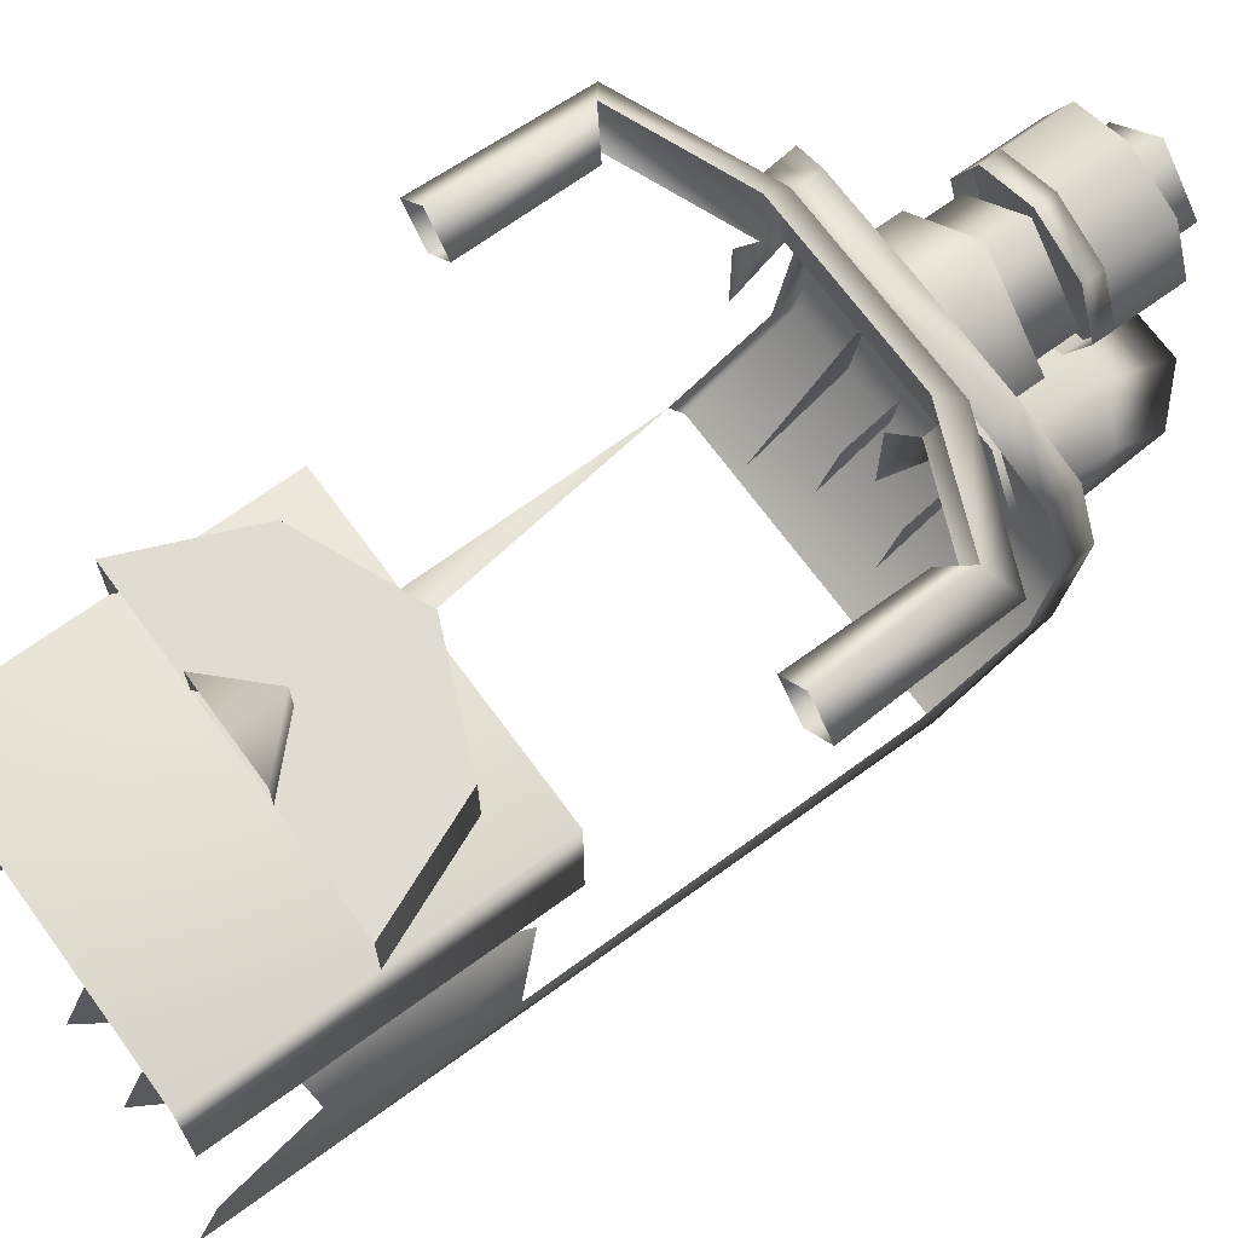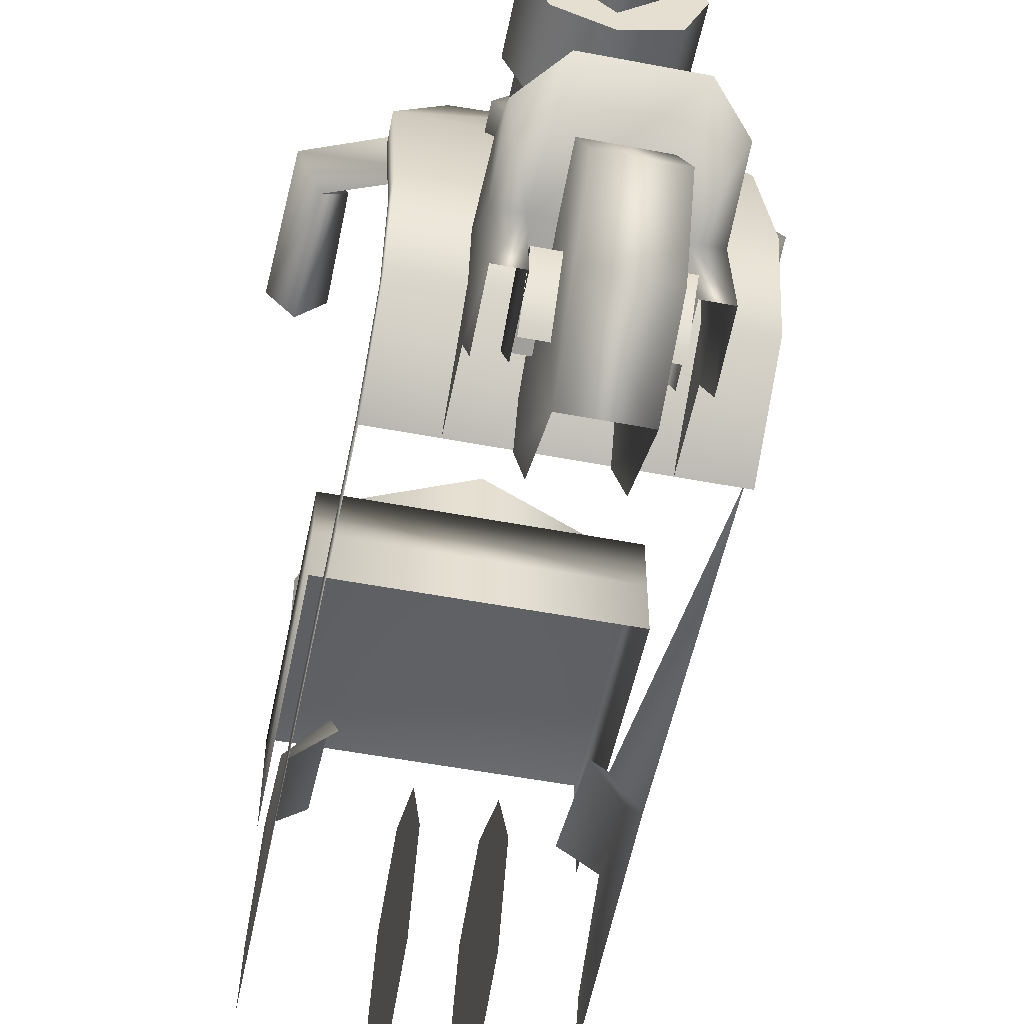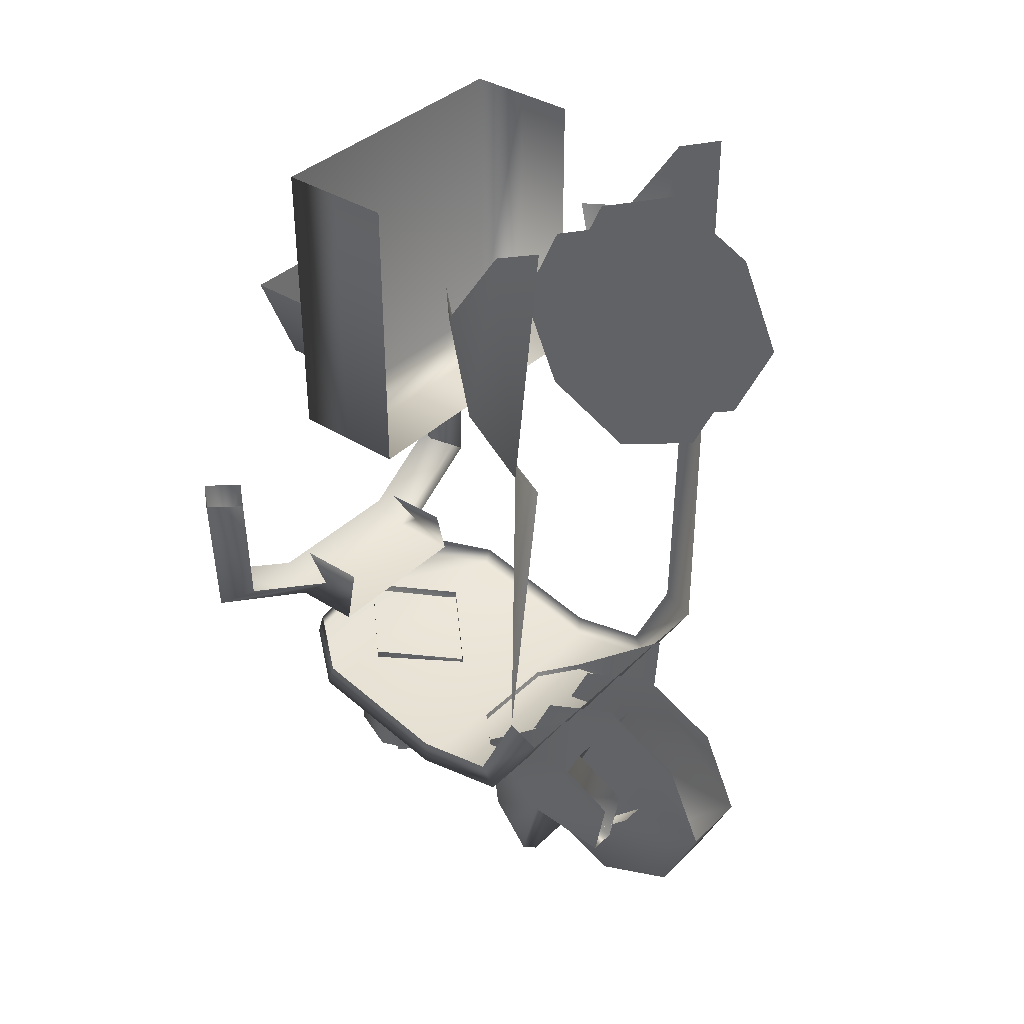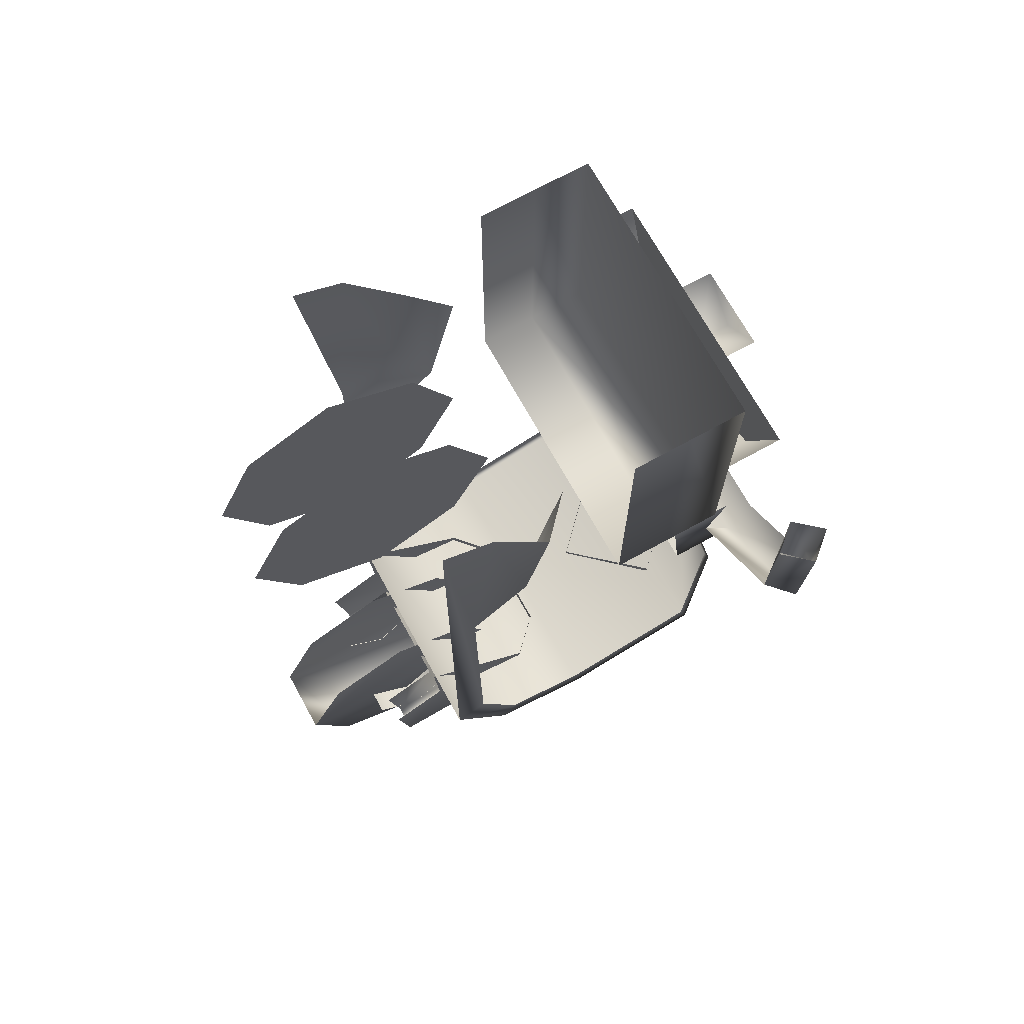
<metadata>
{"format":"obj","ext":"obj","renderer":"f3d","projection":"perspective","resolution":1024,"background":"white","views":[{"elev":69.2,"azim":53.9,"up":"+Y"},{"elev":-53.0,"azim":168.5,"up":"+Y"},{"elev":37.2,"azim":-50.8,"up":"+Z"},{"elev":71.0,"azim":61.1,"up":"+Z"}]}
</metadata>
<code>
g Scooter_LOD_2
v 0.2174 0.7828 0.3157
v -3.857e-18 0.7828 0.3157
v 0.1528 0.7828 0.163
v 0.1528 0.7828 0.163
v -3.857e-18 0.7828 0.3157
v -7.28e-18 0.7828 0.09828
v -0.2174 0.7828 0.3157
v -0.1528 0.7828 0.163
v -3.857e-18 0.7828 0.3157
v -0.1528 0.7828 0.163
v -7.28e-18 0.7828 0.09828
v -3.857e-18 0.7828 0.3157
v -0.163 0.2681 0.1212
v -0.2174 0.2681 0.1784
v -0.2174 0.2751 -0.3236
v 0.1482 0.783 -0.4416
v 0 0.8007 -0.4361
v 0.2174 0.6949 -0.4687
v 0.2174 0.6958 0.3157
v 0.2174 0.7828 0.3157
v 0.1528 0.7828 0.163
v 0.1528 0.6958 0.163
v 0.1528 0.6958 0.163
v 0.1528 0.7828 0.163
v -7.28e-18 0.7828 0.09828
v -1.456e-17 0.6958 0.09828
v -0.1528 0.7828 0.163
v -0.2174 0.7828 0.3157
v -0.2174 0.6958 0.3157
v -0.1528 0.6958 0.163
v -7.28e-18 0.7828 0.09828
v -0.1528 0.7828 0.163
v -0.1528 0.6958 0.163
v -1.456e-17 0.6958 0.09828
v -0.163 0.3984 0.2202
v -0.163 0.4435 0.4162
v -0.2174 0.3916 0.4065
v -0.2174 0.3558 0.2516
v -0.163 0.2681 0.1212
v -0.2174 0.3025 0.5381
v -0.2174 0.2681 0.1784
v -0.2174 0.2277 0.5716
v -0.2174 0.2277 -0.347
v -0.2174 0.338 -0.4575
v -0.2174 0.2751 -0.3236
v -0.2174 0.3152 -0.4919
v -0.2174 0.4678 -0.522
v -0.2174 0.4659 -0.4816
v -0.2174 0.6949 -0.4687
v -0.2174 0.6828 -0.4292
v -0.1482 0.783 -0.4416
v -0.1482 0.7709 -0.402
v 0 0.7885 -0.3966
v 0 0.8007 -0.4361
v 0.2174 0.3152 -0.4919
v -0.2174 0.2277 -0.347
v 0.2174 0.2277 -0.347
v -0.2174 0.3152 -0.4919
v -0.2174 0.4678 -0.522
v 0.2174 0.4678 -0.522
v -0.2174 0.6949 -0.4687
v 0.2174 0.6949 -0.4687
v -0.1482 0.783 -0.4416
v 0 0.8007 -0.4361
v -0.05303 0.3237 -0.682
v 0.05303 0.1957 -0.7414
v 0.05303 0.3237 -0.682
v -0.05303 0.1957 -0.7414
v 0.05303 0.06754 -0.682
v -0.05303 0.008115 -0.5539
v -0.05303 0.3832 -0.5539
v 0.05303 0.008115 -0.5539
v -0.05303 0.06754 -0.682
v -0.05303 0.008115 -0.5539
v -0.05303 0.1957 -0.3664
v -0.05303 0.06754 -0.4258
v -0.05303 0.3237 -0.4258
v -0.05303 0.3832 -0.5539
v -0.05221 0.1291 -0.5539
v -0.08697 0.1957 -0.6205
v -0.08697 0.1291 -0.5539
v -0.05221 0.1957 -0.6205
v -0.08697 0.2622 -0.5539
v -0.05221 0.2622 -0.5539
v -0.1313 0.8302 -0.3881
v 0.1313 0.8302 -0.3881
v 0.1216 0.8764 -0.3481
v -0.1216 0.8764 -0.3481
v -0.2773 0.8953 -0.2776
v -0.3139 0.8491 -0.3049
v -0.2824 0.8953 -0.09049
v -0.1216 0.7841 -0.3481
v -0.3223 0.8491 -0.09049
v -0.2773 0.803 -0.2776
v -0.2824 0.803 -0.09049
v -0.2424 0.8491 -0.2573
v -0.2773 0.803 -0.2776
v -0.2824 0.803 -0.09049
v -0.2424 0.8491 -0.09049
v -0.2773 0.8953 -0.2776
v -0.2824 0.8953 -0.09049
v -0.1313 0.7213 -0.3881
v -0.1313 0.8302 -0.3881
v -0.1216 0.7841 -0.3481
v -0.1119 0.7213 -0.3081
v -0.1119 0.8302 -0.3081
v -0.1275 0.3977 -0.4978
v -0.1275 0.2248 -0.3501
v -0.1275 0.2323 -0.4658
v -0.1275 0.292 -0.5995
v -0.1275 0.1452 -0.5109
v -0.1275 0.1631 -0.6122
v -0.1275 0.3797 -0.6379
v -0.1275 0.3212 -0.714
v -0.07311 0.3361 -0.7714
v -0.07311 0.428 -0.6594
v -0.07311 0.4509 -0.5093
v 0.07311 0.3361 -0.7714
v 0.07311 0.4509 -0.5093
v 0.07311 0.428 -0.6594
v -0.08664 0.2921 -0.5994
v -0.08664 0.2327 -0.4658
v 0.08664 0.2327 -0.4658
v 0.08664 0.2921 -0.5994
v -0.07311 0.3361 -0.7714
v 0.07311 0.3361 -0.7714
v -0.1275 0.3212 -0.714
v -0.1275 0.292 -0.5995
v 0.2174 0.3916 0.4065
v 0.163 0.4435 0.4162
v 0.163 0.3984 0.2202
v 0.2174 0.3558 0.2516
v 0.163 0.2681 0.1212
v 0.2174 0.3025 0.5381
v 0.2174 0.2681 0.179
v 0.2174 0.2277 0.5716
v 0.2174 0.2751 -0.3236
v 0.2174 0.2277 -0.347
v 0.2174 0.338 -0.4575
v 0.2174 0.3152 -0.4919
v 0.2174 0.4678 -0.522
v 0.2174 0.4659 -0.4816
v 0.2174 0.6828 -0.4292
v 0.2174 0.6949 -0.4687
v 0.1482 0.783 -0.4416
v 0.1482 0.7709 -0.402
v 0 0.7885 -0.3966
v 0 0.8007 -0.4361
v 0.05303 0.1957 -0.3664
v 0.05303 0.008115 -0.5539
v 0.05303 0.06754 -0.4258
v 0.05303 0.3237 -0.4258
v 0.05303 0.3832 -0.5539
v 0.05303 0.008115 -0.5539
v 0.05303 0.1957 -0.7414
v 0.05303 0.06754 -0.682
v 0.05303 0.3237 -0.682
v 0.05303 0.3832 -0.5539
v 0.05221 0.1957 -0.6205
v 0.05221 0.1291 -0.5539
v 0.08697 0.1291 -0.5539
v 0.08697 0.1957 -0.6205
v 0.05221 0.2622 -0.5539
v 0.08697 0.2622 -0.5539
v 0.2773 0.8953 -0.2776
v 0.1216 0.8764 -0.3481
v 0.1313 0.8302 -0.3881
v 0.3139 0.8491 -0.3049
v 0.2824 0.8953 -0.09049
v 0.1216 0.7841 -0.3481
v 0.3223 0.8491 -0.09049
v 0.2773 0.803 -0.2776
v 0.2824 0.803 -0.09049
v 0.2424 0.8491 -0.2573
v 0.2824 0.803 -0.09049
v 0.2773 0.803 -0.2776
v 0.2424 0.8491 -0.09049
v 0.2773 0.8953 -0.2776
v 0.2824 0.8953 -0.09049
v 0.1313 0.7213 -0.3881
v 0.1313 0.8302 -0.3881
v -0.1313 0.8302 -0.3881
v -0.1313 0.7213 -0.3881
v 0.1313 0.7213 -0.3881
v 0.1216 0.7841 -0.3481
v 0.1313 0.8302 -0.3881
v 0.1119 0.7213 -0.3081
v 0.1119 0.8302 -0.3081
v 0.07311 0.428 -0.6594
v 0.1275 0.3977 -0.4978
v 0.07311 0.4509 -0.5093
v 0.1275 0.3797 -0.6379
v 0.07311 0.3361 -0.7714
v 0.1275 0.3212 -0.714
v 0.1275 0.292 -0.5995
v 0.1275 0.2323 -0.4658
v 0.1275 0.2248 -0.3501
v 0.1275 0.1631 -0.6122
v 0.1275 0.1452 -0.5109
v 0.1275 0.1631 -0.6122
v 0.1275 0.292 -0.5995
v 0.08664 0.2921 -0.5994
v 0.08664 0.1631 -0.6122
v 0.08664 0.1631 -0.6122
v 0.08664 0.2921 -0.5994
v 0.08664 0.2327 -0.4658
v 0.08664 0.1452 -0.5109
v 0.08664 0.2921 -0.5994
v 0.1275 0.292 -0.5995
v 0.1275 0.3212 -0.714
v 0.07311 0.3361 -0.7714
v 0 0.7828 0.2507
v 0.065 0.7828 0.3157
v 0.065 0.8315 0.3157
v 0 0.8315 0.2507
v -0.065 0.8315 0.3157
v -0.065 0.7828 0.3157
v -0.2174 0.6958 0.09828
v -0.2174 0.6958 0.533
v -0.2174 0.6089 0.533
v -0.2174 0.6089 0.09828
v 0.2174 0.6089 0.533
v 0.2174 0.6958 0.533
v 0.2174 0.6958 0.09828
v 0.2174 0.6089 0.09828
v 0.2174 0.6958 0.09828
v -0.2174 0.6958 0.09828
v -0.2174 0.6089 0.09828
v 0.2174 0.6089 0.09828
v 0.2174 0.6958 0.09828
v 0.2174 0.6958 0.533
v -0.2174 0.6958 0.533
v -0.2174 0.6958 0.09828
v 0.2174 0.5219 0.09828
v 0.2174 0.5219 0.533
v 0.2174 0.6089 0.533
v 0.2174 0.6089 0.09828
v -0.2174 0.5219 0.09828
v -0.2174 0.6089 0.09828
v -0.2174 0.6089 0.533
v -0.2174 0.5219 0.533
v 0.2174 0.6089 0.09828
v -0.2174 0.6089 0.09828
v -0.2174 0.5219 0.09828
v 0.2174 0.5219 0.09828
v -0.1275 0.1631 -0.6122
v -0.08664 0.1631 -0.6122
v -0.08664 0.2921 -0.5994
v -0.1275 0.292 -0.5995
v -0.08664 0.2921 -0.5994
v -0.08664 0.1631 -0.6122
v -0.08664 0.1452 -0.5109
v -0.08664 0.2327 -0.4658
v -0.05303 0.1957 0.1825
v -0.05303 0.008115 0.37
v -0.05303 0.06754 0.242
v -0.05303 0.3237 0.242
v -0.05303 0.3832 0.37
v -0.05303 0.008115 0.37
v -0.05303 0.1957 0.5575
v -0.05303 0.06754 0.4981
v -0.05303 0.3237 0.4981
v -0.05303 0.3832 0.37
v 0.05303 0.1957 0.5575
v 0.05303 0.008115 0.37
v 0.05303 0.06754 0.4981
v 0.05303 0.3237 0.4981
v 0.05303 0.3832 0.37
v 0.05303 0.008115 0.37
v 0.05303 0.1957 0.1825
v 0.05303 0.06754 0.242
v 0.05303 0.3237 0.242
v 0.05303 0.3832 0.37
v 0 0.766 -0.5729
v 0.08967 0.6763 -0.5131
v 0 0.766 -0.5131
v 0.08967 0.6763 -0.5729
v 0 0.5866 -0.5131
v 0 0.5866 -0.5729
v 0 0.5866 -0.5729
v -0.08967 0.6763 -0.5131
v 0 0.5866 -0.5131
v -0.08967 0.6763 -0.5729
v 0 0.766 -0.5131
v 0 0.766 -0.5729
v -0.1087 0.6763 -0.4603
v 0 0.7851 -0.5151
v 0 0.7851 -0.4286
v -0.1087 0.6763 -0.5151
v 0 0.5676 -0.492
v 0 0.6763 -0.5151
v 0 0.5676 -0.5151
v 0.1087 0.6763 -0.4603
v 0 0.7851 -0.4286
v 0 0.7851 -0.5151
v 0.1087 0.6763 -0.5151
v 0 0.5676 -0.492
v 0 0.6763 -0.5151
v 0 0.5676 -0.5151
v 0 0.743 -0.6484
v 0.06656 0.6763 -0.6001
v 0 0.743 -0.6001
v 0.06656 0.6763 -0.6484
v 0 0.6098 -0.6001
v 0 0.6098 -0.6484
v -0.06656 0.6763 -0.6484
v 0 0.743 -0.6001
v -0.06656 0.6763 -0.6484
v 0 0.743 -0.6484
v -0.06656 0.6763 -0.6001
v 0 0.6098 -0.6484
v 0 0.6098 -0.6001
v 0.06656 0.6763 -0.687
v 0.07689 0.5995 -0.687
v 0.1087 0.6763 -0.687
v -0.06656 0.6763 -0.687
v -0.07689 0.7532 -0.687
v -0.1087 0.6763 -0.687
v -0.07689 0.5995 -0.687
v -0.06656 0.6763 -0.687
v -0.1087 0.6763 -0.687
v 0 0.743 -0.687
v -0.07689 0.7532 -0.687
v 0 0.785 -0.687
v -0.07689 0.5995 -0.687
v 0 0.6098 -0.687
v 0 0.5676 -0.687
v 0.07689 0.7532 -0.687
v 0.06656 0.6763 -0.687
v 0.1087 0.6763 -0.687
v 0.07689 0.5995 -0.687
v 0 0.5676 -0.687
v 0 0.5676 -0.6001
v 0.07689 0.5995 -0.6001
v 0.1087 0.6763 -0.687
v 0.07689 0.5995 -0.687
v 0.07689 0.5995 -0.6001
v 0.1087 0.6763 -0.6001
v 0.07689 0.7532 -0.687
v 0.1087 0.6763 -0.687
v 0.1087 0.6763 -0.6001
v 0.07689 0.7532 -0.6001
v 0 0.785 -0.687
v 0.07689 0.7532 -0.687
v 0.07689 0.7532 -0.6001
v 0 0.785 -0.6001
v -0.07689 0.7532 -0.687
v 0 0.785 -0.687
v 0 0.785 -0.6001
v -0.07689 0.7532 -0.6001
v -0.07689 0.7532 -0.6001
v -0.1087 0.6763 -0.6001
v -0.1087 0.6763 -0.687
v -0.07689 0.7532 -0.687
v -0.1087 0.6763 -0.6001
v -0.07689 0.5995 -0.6001
v -0.07689 0.5995 -0.687
v -0.1087 0.6763 -0.687
v -0.07689 0.5995 -0.6001
v 0 0.5676 -0.6001
v 0 0.5676 -0.687
v -0.07689 0.5995 -0.687
v 0.07689 0.7532 -0.687
v 0 0.785 -0.687
v 0 0.743 -0.687
v 0.06656 0.6763 -0.687
v 0 0.6098 -0.687
v 0.07689 0.5995 -0.687
v 0 0.5676 -0.687
v 0 0.743 -0.7354
v -0.06656 0.6763 -0.7354
v 0 0.6098 -0.7354
v 0.06656 0.6763 -0.7354
v -0.07689 0.5995 -0.5729
v 0 0.5676 -0.5729
v 0 0.5676 -0.6001
v -0.07689 0.5995 -0.6001
v -0.1087 0.6763 -0.5729
v -0.1087 0.6763 -0.6001
v -0.07689 0.7532 -0.5729
v -0.07689 0.7532 -0.6001
v 0 0.7851 -0.5729
v 0 0.7851 -0.6001
v -0.07689 0.5995 -0.6001
v -0.1087 0.6763 -0.6001
v 0 0.5676 -0.6001
v 0.07689 0.7532 -0.6001
v 0.07689 0.5995 -0.6001
v 0.1087 0.6763 -0.6001
v 0.07689 0.7532 -0.5729
v 0 0.7851 -0.5729
v 0 0.7851 -0.6001
v 0.07689 0.7532 -0.6001
v 0.1087 0.6763 -0.5729
v 0.1087 0.6763 -0.6001
v 0.07689 0.5995 -0.5729
v 0.07689 0.5995 -0.6001
v 0 0.5676 -0.5729
v 0 0.5676 -0.6001
v 0 0.6098 -0.687
v 0 0.6098 -0.7354
v -0.06656 0.6763 -0.7354
v 0.06656 0.6763 -0.7354
v -0.06656 0.6763 -0.687
v 0.06656 0.6763 -0.687
v 0 0.743 -0.687
v 0 0.743 -0.7354
g Scooter_LOD_2_0
f 3 2 1
f 6 5 4
f 9 8 7
f 12 11 10
f 15 14 13
f 18 17 16
f 21 20 19
f 22 21 19
f 25 24 23
f 26 25 23
f 29 28 27
f 30 29 27
f 33 32 31
f 34 33 31
f 37 36 35
f 38 37 35
f 35 39 38
f 40 37 38
f 39 41 38
f 41 40 38
f 42 40 41
f 45 44 43
f 44 46 43
f 47 46 44
f 48 47 44
f 47 48 49
f 48 50 49
f 51 49 50
f 52 51 50
f 51 52 53
f 54 51 53
f 57 56 55
f 56 58 55
f 55 58 59
f 60 55 59
f 60 59 61
f 62 60 61
f 61 63 62
f 63 64 62
f 67 66 65
f 66 68 65
f 66 69 68
f 70 65 68
f 65 70 71
f 72 70 69
f 69 73 68
f 70 73 69
f 73 70 68
f 76 75 74
f 75 77 74
f 77 78 74
f 81 80 79
f 80 82 79
f 80 83 82
f 83 84 82
f 87 86 85
f 88 87 85
f 88 85 89
f 85 90 89
f 91 89 90
f 85 92 90
f 93 91 90
f 92 94 90
f 93 90 94
f 95 93 94
f 98 97 96
f 99 98 96
f 99 96 100
f 101 99 100
f 104 103 102
f 105 104 102
f 105 106 104
f 109 108 107
f 110 109 107
f 109 110 111
f 110 112 111
f 107 113 110
f 110 113 114
f 115 114 113
f 113 107 116
f 116 115 113
f 107 117 116
f 115 116 118
f 117 119 116
f 116 120 118
f 119 120 116
f 123 122 121
f 124 123 121
f 124 121 125
f 126 124 125
f 127 125 121
f 128 127 121
f 131 130 129
f 132 131 129
f 131 132 133
f 129 134 132
f 132 135 133
f 134 135 132
f 134 136 135
f 135 136 137
f 136 138 137
f 139 137 138
f 140 139 138
f 139 140 141
f 142 139 141
f 142 141 143
f 141 144 143
f 144 145 143
f 145 146 143
f 146 145 147
f 145 148 147
f 151 150 149
f 150 152 149
f 153 152 150
f 156 155 154
f 155 157 154
f 157 158 154
f 161 160 159
f 162 161 159
f 162 159 163
f 164 162 163
f 167 166 165
f 168 167 165
f 165 169 168
f 170 167 168
f 169 171 168
f 172 170 168
f 168 171 172
f 171 173 172
f 176 175 174
f 175 177 174
f 174 177 178
f 177 179 178
f 182 181 180
f 183 182 180
f 186 185 184
f 185 187 184
f 188 187 185
f 191 190 189
f 190 192 189
f 189 192 193
f 192 194 193
f 192 195 194
f 192 190 195
f 196 195 190
f 197 196 190
f 195 196 198
f 196 199 198
f 202 201 200
f 203 202 200
f 206 205 204
f 207 206 204
f 210 209 208
f 211 210 208
f 214 213 212
f 215 214 212
f 216 214 215
f 216 215 212
f 217 216 212
f 220 219 218
f 221 220 218
f 224 223 222
f 225 224 222
f 228 227 226
f 229 228 226
f 232 231 230
f 233 232 230
f 236 235 234
f 237 236 234
f 240 239 238
f 241 240 238
f 244 243 242
f 245 244 242
f 248 247 246
f 249 248 246
f 252 251 250
f 253 252 250
f 256 255 254
f 255 257 254
f 257 255 258
f 261 260 259
f 260 262 259
f 262 263 259
f 266 265 264
f 265 267 264
f 268 267 265
f 271 270 269
f 270 272 269
f 272 273 269
f 276 275 274
f 275 277 274
f 277 275 278
f 279 277 278
f 282 281 280
f 281 283 280
f 283 281 284
f 285 283 284
f 288 287 286
f 287 289 286
f 286 289 290
f 287 291 289
f 289 292 290
f 289 291 292
f 295 294 293
f 296 295 293
f 296 293 297
f 296 298 295
f 299 296 297
f 299 298 296
f 302 301 300
f 301 303 300
f 303 301 304
f 305 303 304
f 300 303 305
f 306 300 305
f 309 308 307
f 308 310 307
f 308 311 310
f 311 312 310
g Scooter_LOD_2_1
f 315 314 313
f 318 317 316
f 321 320 319
f 323 322 320
f 324 322 323
f 320 326 325
f 326 327 325
f 330 329 328
f 333 332 331
f 334 333 331
f 337 336 335
f 338 337 335
f 341 340 339
f 342 341 339
f 345 344 343
f 346 345 343
f 349 348 347
f 350 349 347
f 353 352 351
f 354 353 351
f 357 356 355
f 358 357 355
f 361 360 359
f 362 361 359
f 365 364 363
f 366 365 363
f 368 367 366
f 369 367 368
f 372 371 370
f 373 372 370
f 376 375 374
f 377 376 374
f 377 374 378
f 379 377 378
f 379 378 380
f 381 379 380
f 381 380 382
f 383 381 382
f 384 381 383
f 384 385 381
f 386 384 383
f 386 383 387
f 388 386 387
f 389 388 387
f 392 391 390
f 393 392 390
f 393 390 394
f 395 393 394
f 395 394 396
f 397 395 396
f 397 396 398
f 399 397 398
f 402 401 400
f 401 403 400
f 404 402 400
f 403 405 400
f 402 404 406
f 405 403 406
f 407 402 406
f 403 407 406

</code>
